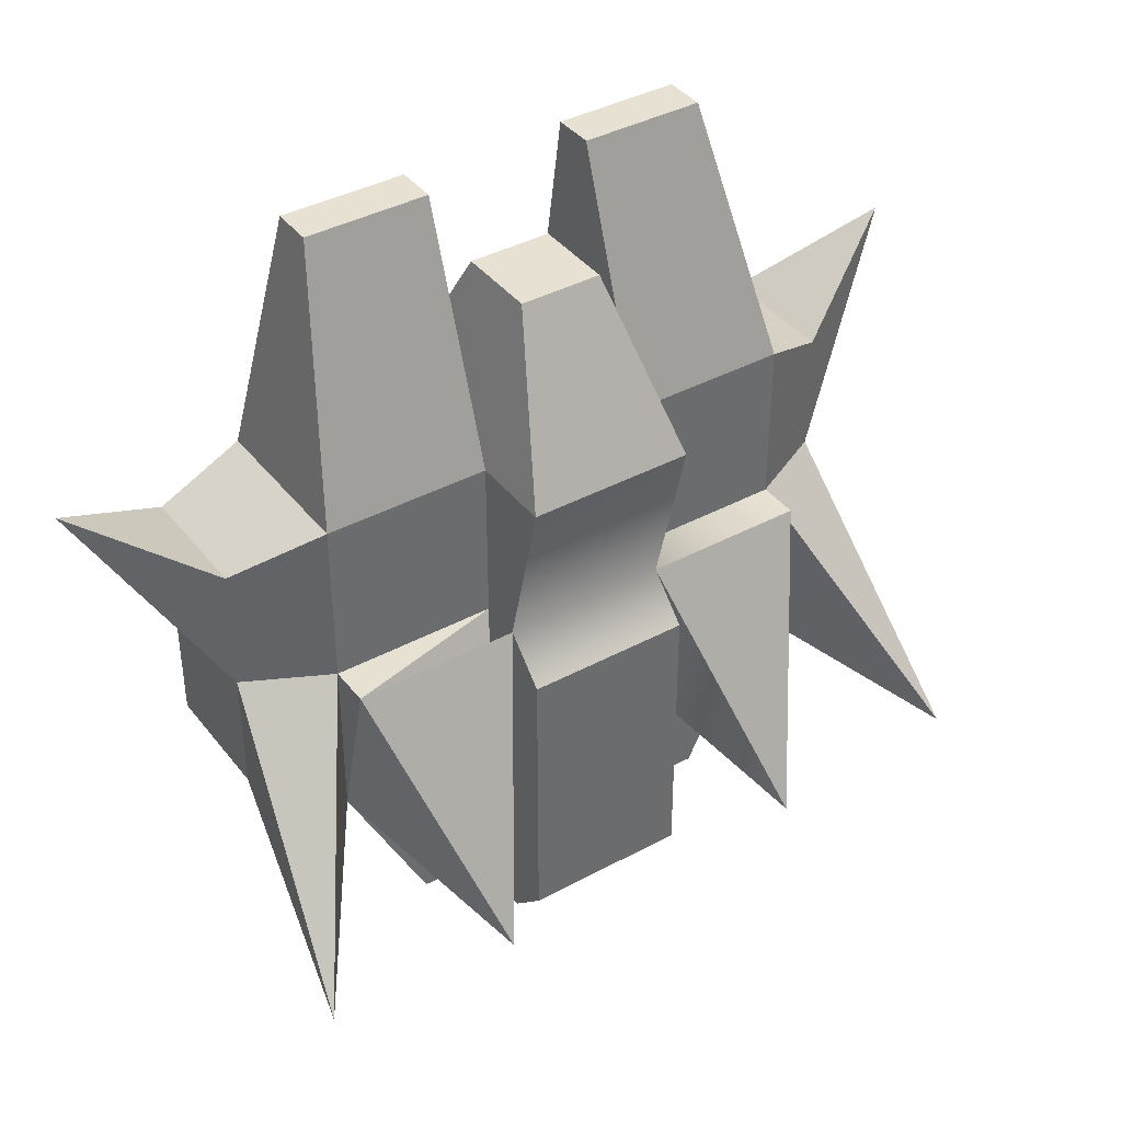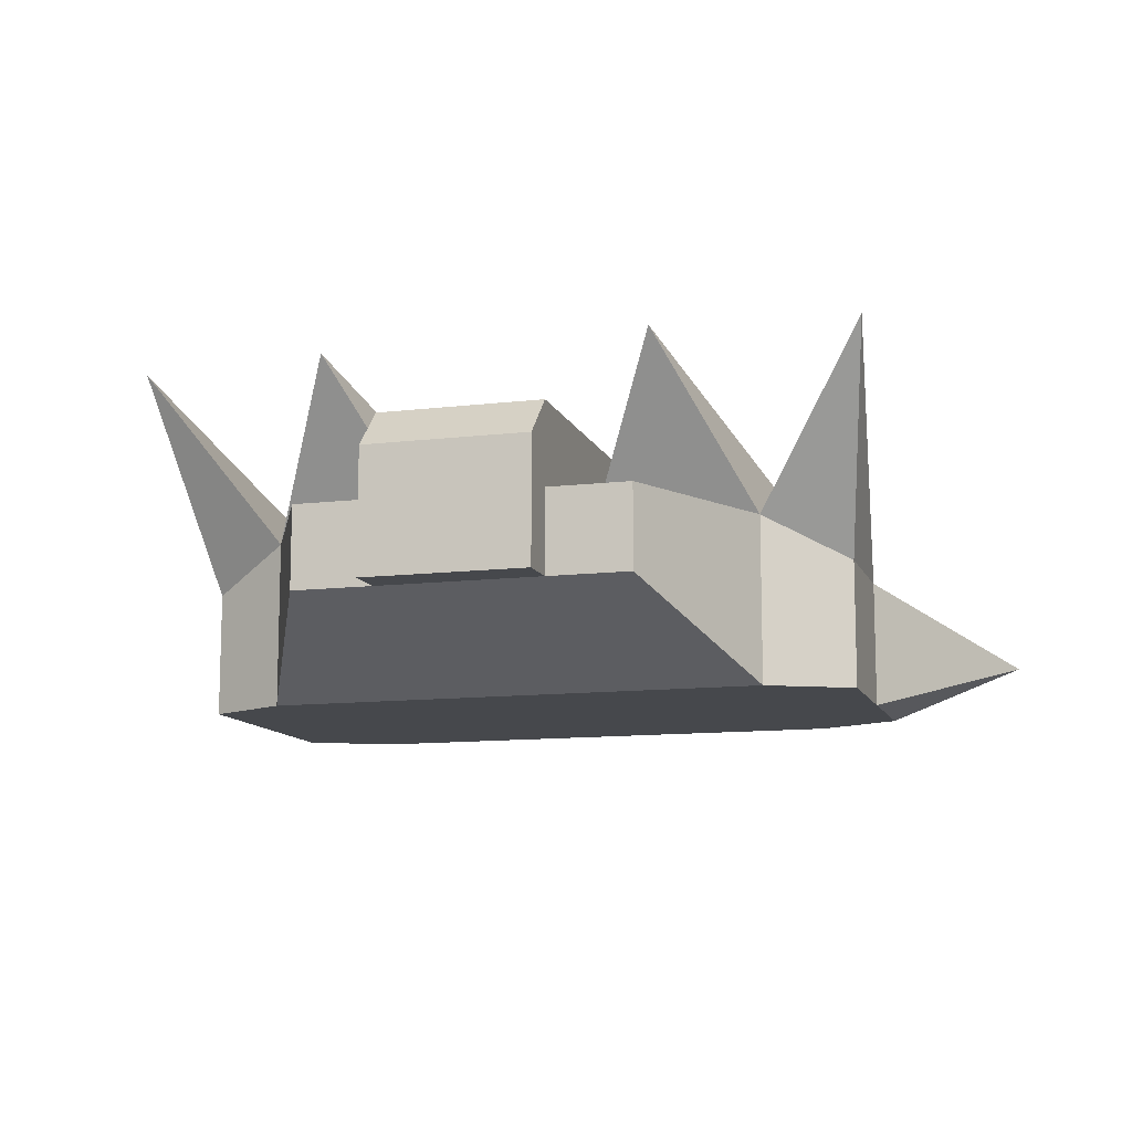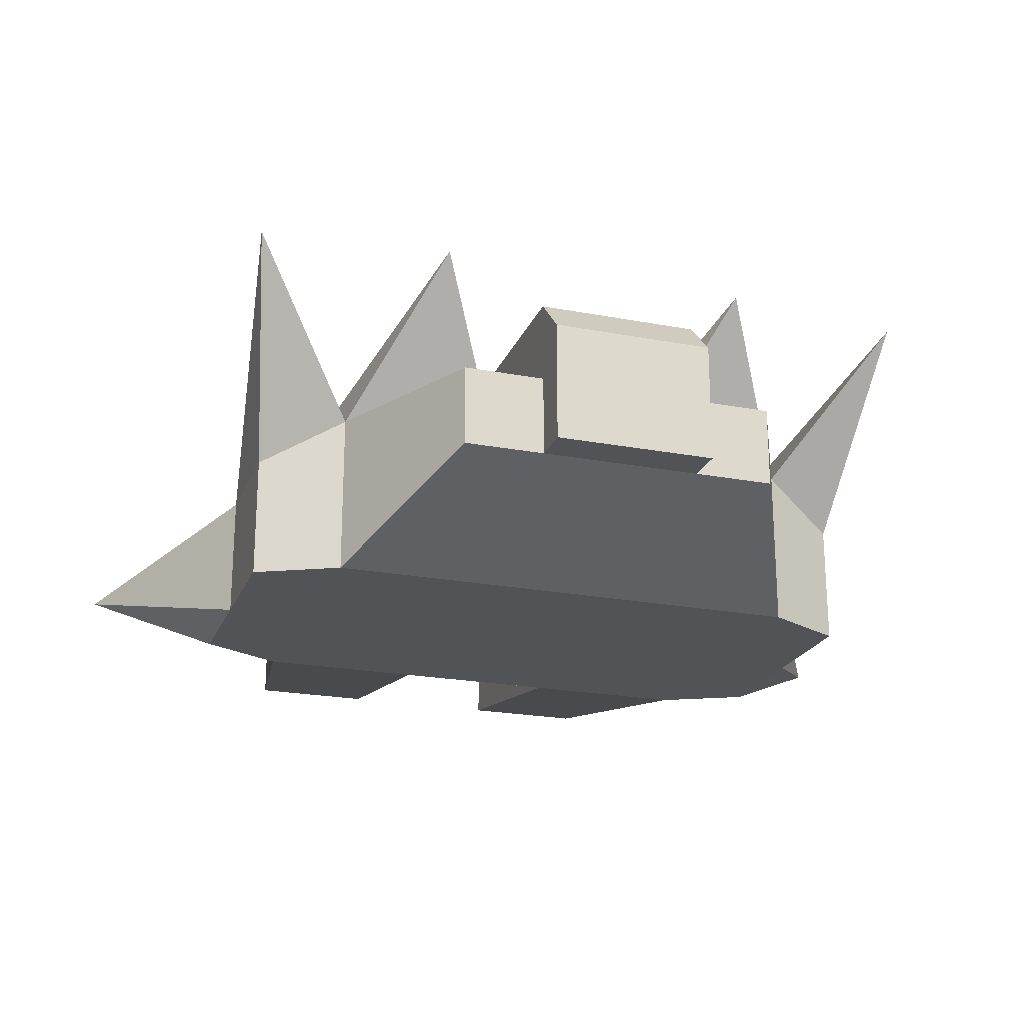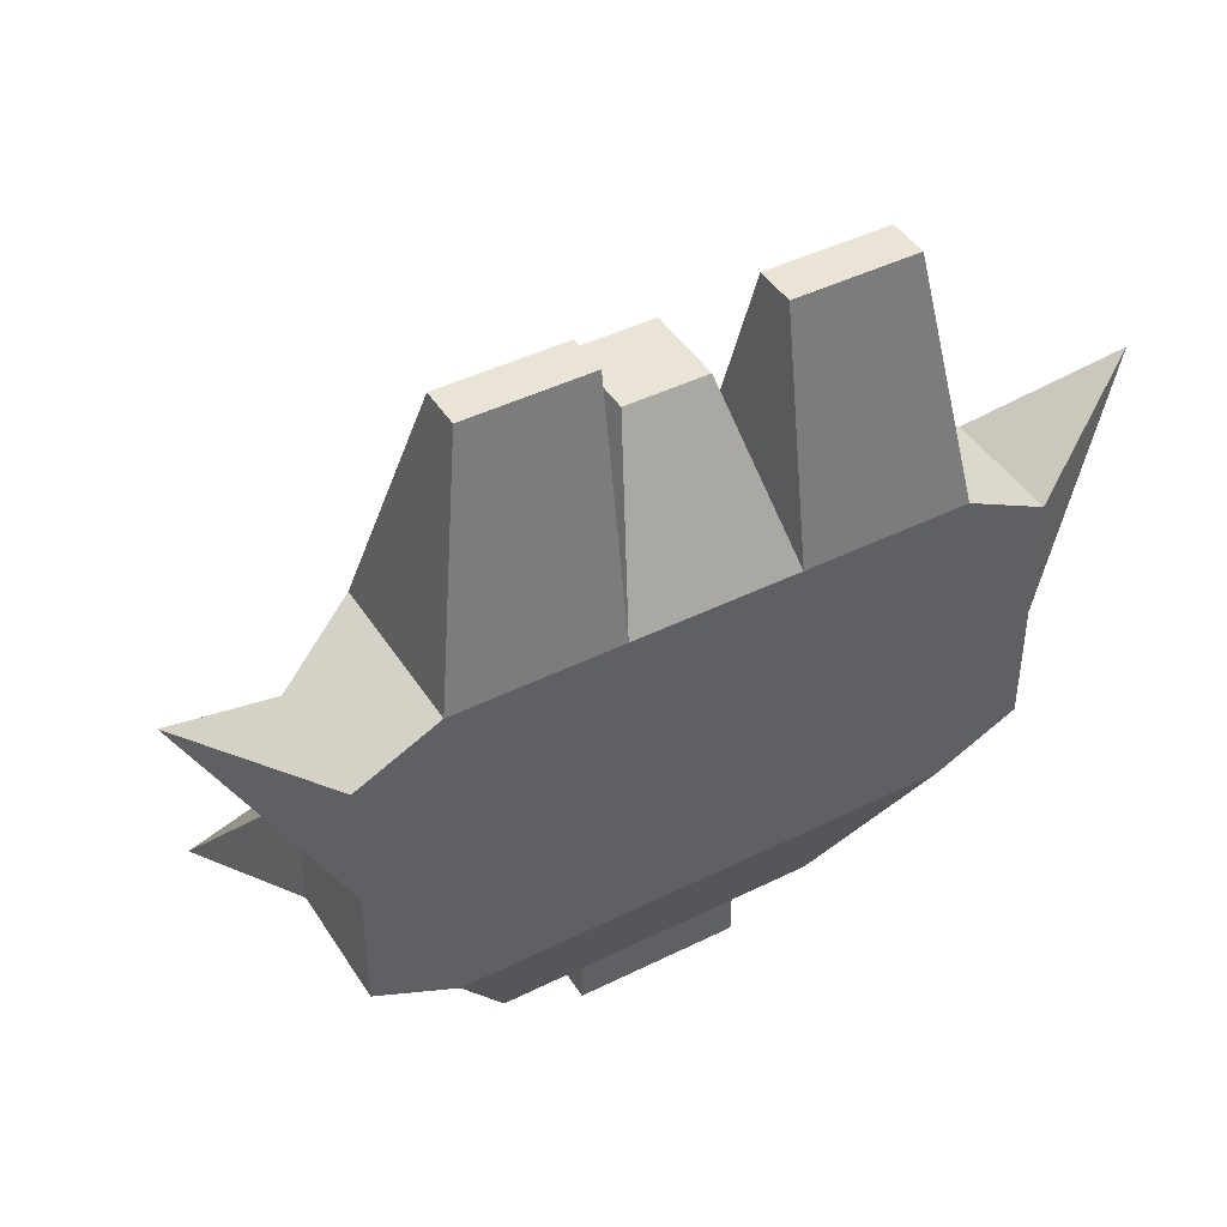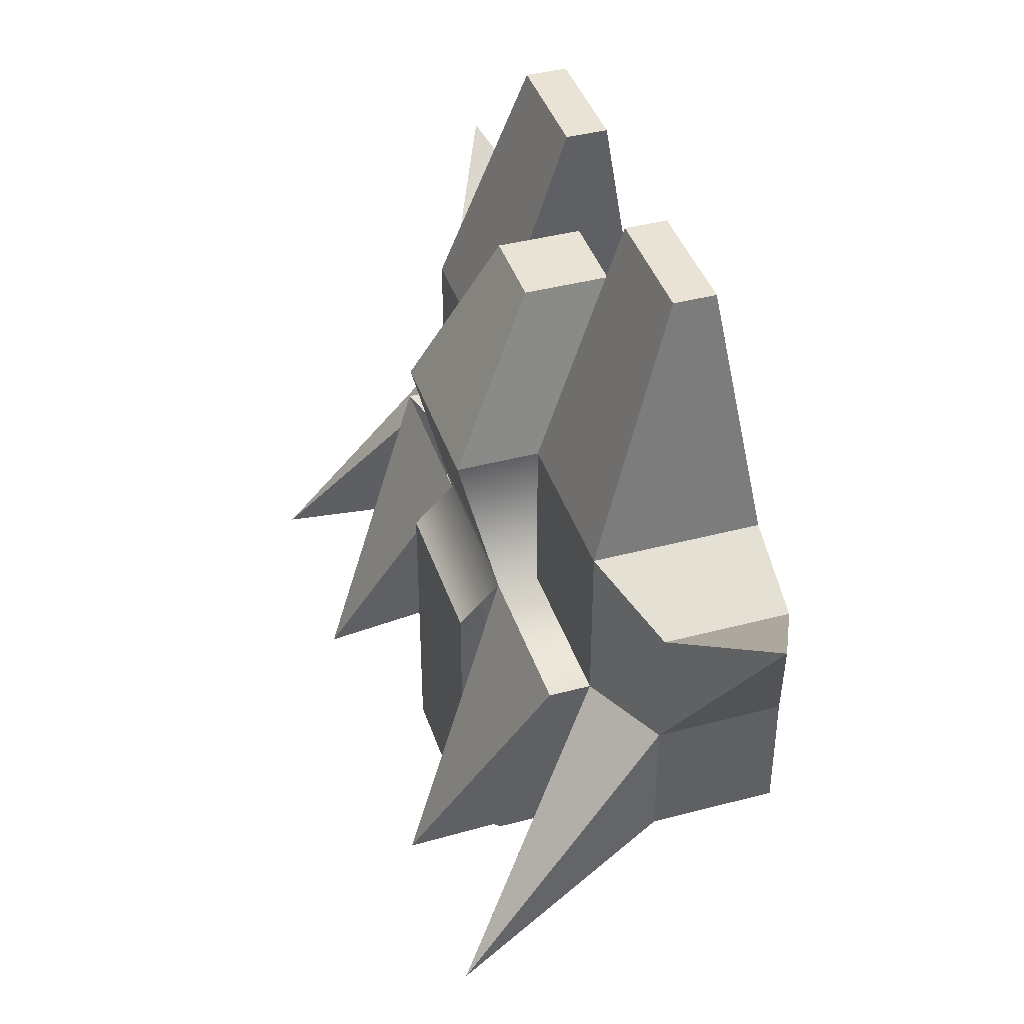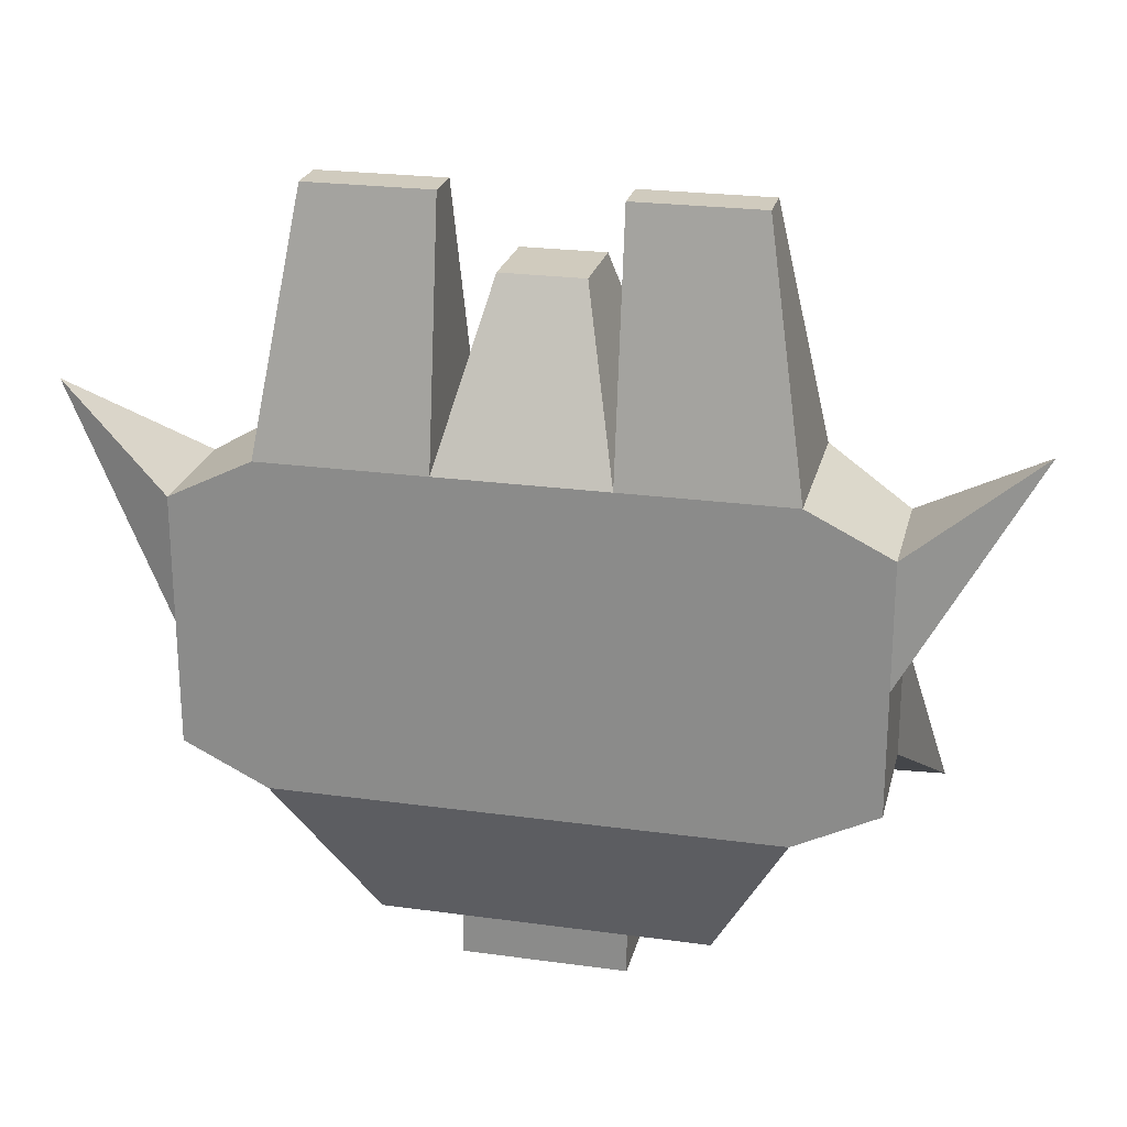
<metadata>
{"format":"obj","ext":"obj","renderer":"f3d","projection":"perspective","resolution":1024,"background":"white","views":[{"elev":39.5,"azim":146.1,"up":"+Z"},{"elev":-11.5,"azim":-163.7,"up":"+Y"},{"elev":-22.1,"azim":161.7,"up":"+Y"},{"elev":43.8,"azim":-30.3,"up":"+Z"},{"elev":41.0,"azim":-107.9,"up":"+Z"},{"elev":23.4,"azim":13.1,"up":"+Z"}]}
</metadata>
<code>
o Box01_sep10
v -1.999 0.001 1.999
v 2.001 0.001 1.999
v -1.999 2.001 -2.001
v 2.001 2.001 -2.001
v -1.999 4.001 1.999
v 2.001 4.001 1.999
v -1.999 4.001 -2.001
v 2.001 4.001 -2.001
v -5.999 0.001 1.999
v 6.001 0.001 1.999
v -3.999 2.001 -2.001
v 4.001 2.001 -2.001
v -5.999 4.001 1.999
v 6.001 4.001 1.999
v -3.999 4.001 -2.001
v 4.001 4.001 -2.001
v -1.999 0.001 5.999
v 2.001 0.001 5.999
v -1.999 4.001 5.999
v 2.001 4.001 5.999
v -5.999 0.001 5.999
v 6.001 0.001 5.999
v -5.999 4.001 5.999
v 6.001 4.001 5.999
v -1.999 0.001 9.999
v 2.001 0.001 9.999
v -1.999 4.001 9.999
v 2.001 4.001 9.999
v -5.999 0.001 9.999
v 6.001 0.001 9.999
v -5.999 4.001 9.999
v 6.001 4.001 9.999
v -0.999 2.001 14
v 1.001 2.001 14
v -0.999 4.001 14
v 1.001 4.001 14
v -1.999 5.001 5.999
v 2.001 5.001 5.999
v -1.999 6.001 9.999
v 2.001 6.001 9.999
v -1.999 1.001 16
v 2.001 1.001 16
v -1.999 2.001 16
v 2.001 2.001 16
v -4.999 1.001 16
v 5.001 1.001 16
v -4.999 2.001 16
v 5.001 2.001 16
v -7.999 0.001 2.999
v 8.001 0.001 2.999
v -7.999 3.001 2.999
v 8.001 3.001 2.999
v -7.999 0.001 5.999
v 8.001 0.001 5.999
v -7.999 3.001 5.999
v 8.001 3.001 5.999
v -7.999 0.001 8.999
v 8.001 0.001 8.999
v -7.999 3.001 8.999
v 8.001 3.001 8.999
v -1.999 2.001 -3.001
v 2.001 2.001 -3.001
v -1.999 4.001 -3.001
v 2.001 4.001 -3.001
v -8.788 8.001 -0.001
v 8.79 8.001 -0.001001
v 11 1.501 11
v -11 1.501 11
v -1.999 6.001 4.999
v 2.001 6.001 4.999
v -1.999 6.001 -2.001
v 2.001 6.001 -2.001
v -1.999 5.001 -3.001
v 2.001 5.001 -3.001
v -5.999 5.001 5.999
v 6.001 5.001 5.999
v -3.999 8.001 -0.5134
v 4.001 8.001 -0.5134
g Box01_sep10_01 - Default
f 1 3 4 2
f 1 9 11 3
f 1 17 21 9
f 2 18 17 1
f 3 11 15 7
f 3 61 62 4
f 4 12 10 2
f 4 62 64 8
f 5 69 71 7
f 5 77 37
f 6 14 16 8
f 6 70 20
f 6 78 14
f 7 15 13 5
f 7 63 61 3
f 7 71 73 63
f 8 16 12 4
f 8 72 70 6
f 9 13 15 11
f 9 49 51 13
f 10 22 18 2
f 10 50 54 22
f 12 16 14 10
f 13 65 23
f 13 77 5
f 14 52 50 10
f 14 66 52
f 14 76 24
f 14 78 76
f 17 25 29 21
f 18 26 25 17
f 19 37 75 23
f 20 28 32 24
f 20 38 40 28
f 21 53 49 9
f 22 30 26 18
f 22 54 58 30
f 23 31 27 19
f 23 55 59 31
f 23 65 55
f 23 75 13
f 24 66 14
f 24 76 20
f 25 33 35 27
f 25 41 45 29
f 26 34 33 25
f 26 42 44 28
f 27 39 37 19
f 27 43 41 25
f 28 36 34 26
f 28 40 36
f 28 44 48 32
f 29 45 47 31
f 29 57 53 21
f 30 46 42 26
f 30 58 60 32
f 31 47 43 27
f 31 59 57 29
f 32 48 46 30
f 32 60 56 24
f 34 36 35 33
f 35 39 27
f 36 40 39 35
f 37 39 40 38
f 37 69 5
f 37 77 75
f 38 70 69 37
f 38 78 6
f 42 46 48 44
f 43 47 45 41
f 49 53 55 51
f 51 65 13
f 52 56 54 50
f 52 66 56
f 53 68 55
f 54 67 58
f 55 65 51
f 55 68 59
f 56 66 24
f 56 67 54
f 57 68 53
f 58 67 60
f 59 68 57
f 60 67 56
f 61 63 64 62
f 63 73 74 64
f 64 74 72 8
f 70 72 71 69
f 72 74 73 71
f 75 77 13
f 76 78 38
o Box01
v 2.001 4.001 5.999
v 2.001 5.001 5.999
v 2.001 6.001 4.999
g Box01_01 - Default
f 79 81 80

</code>
